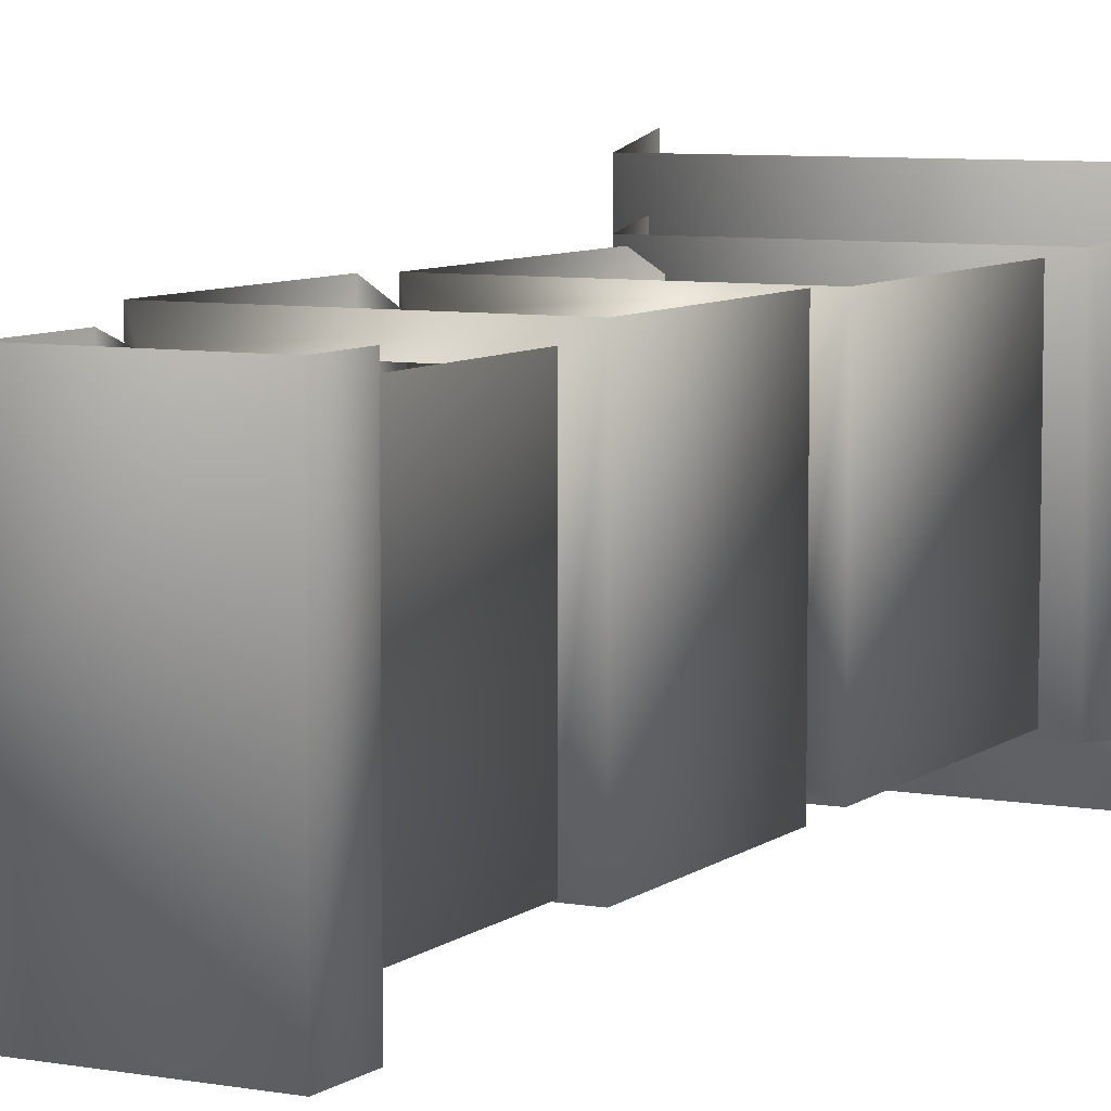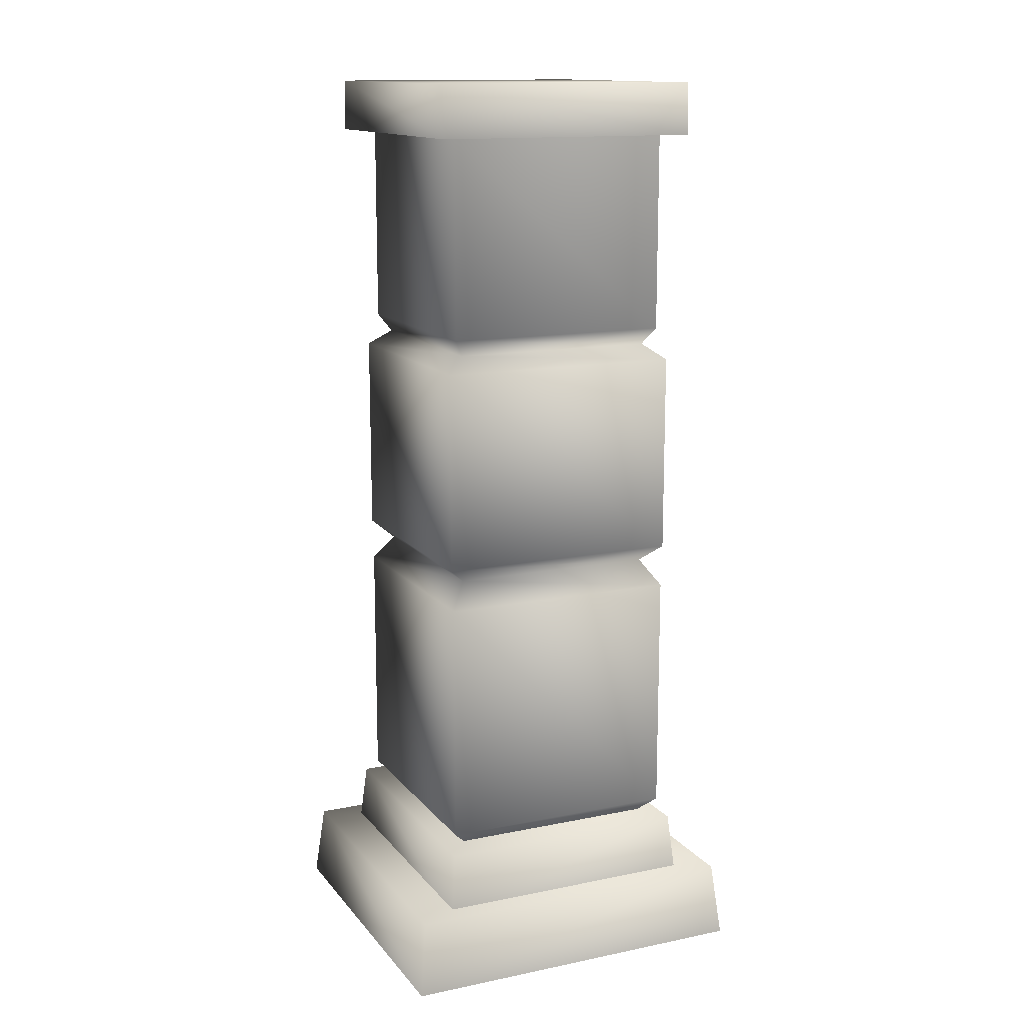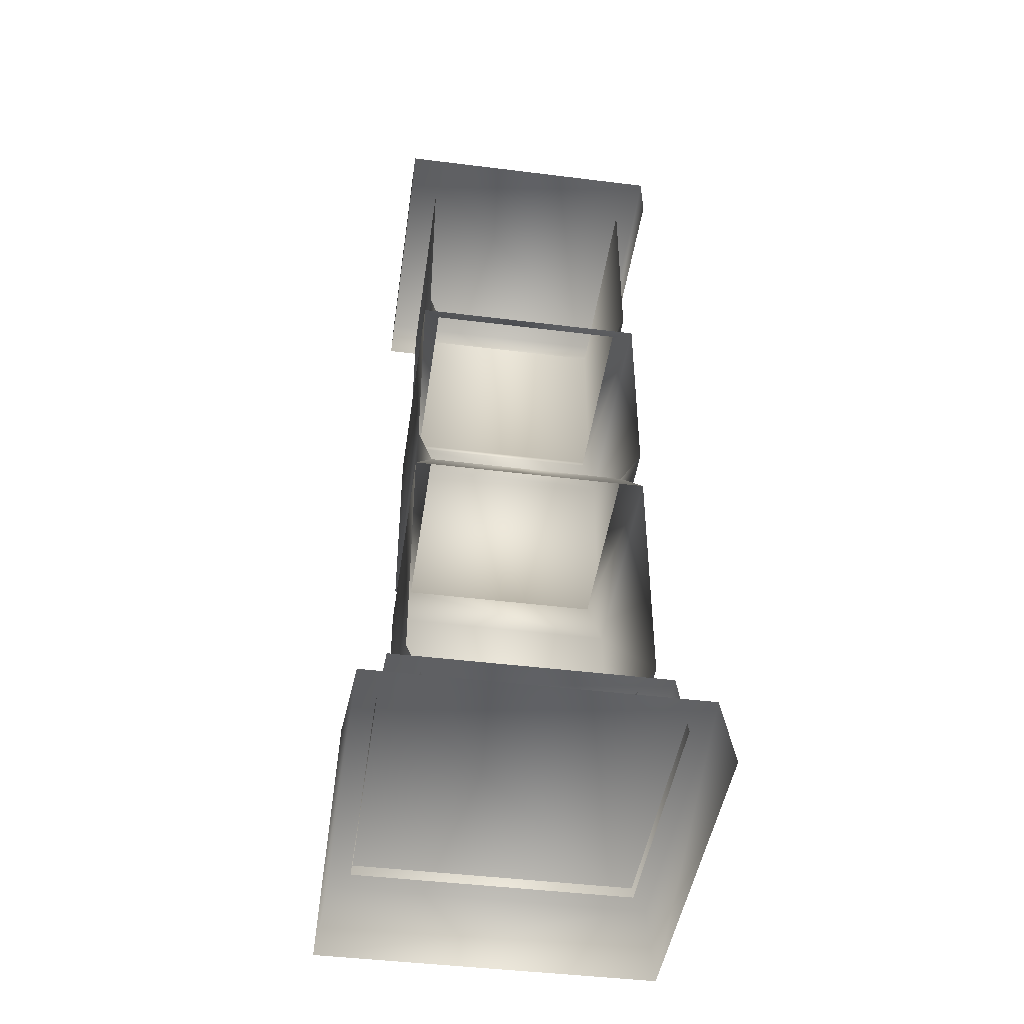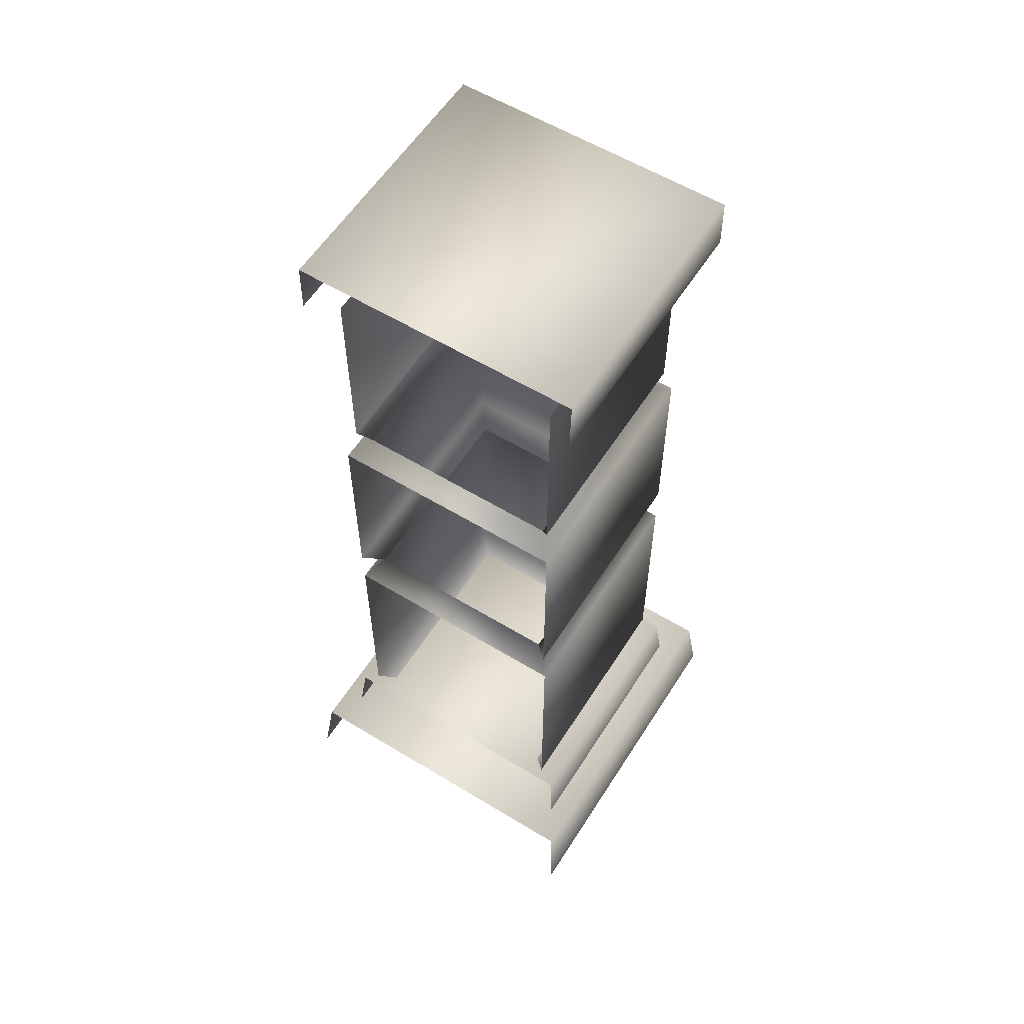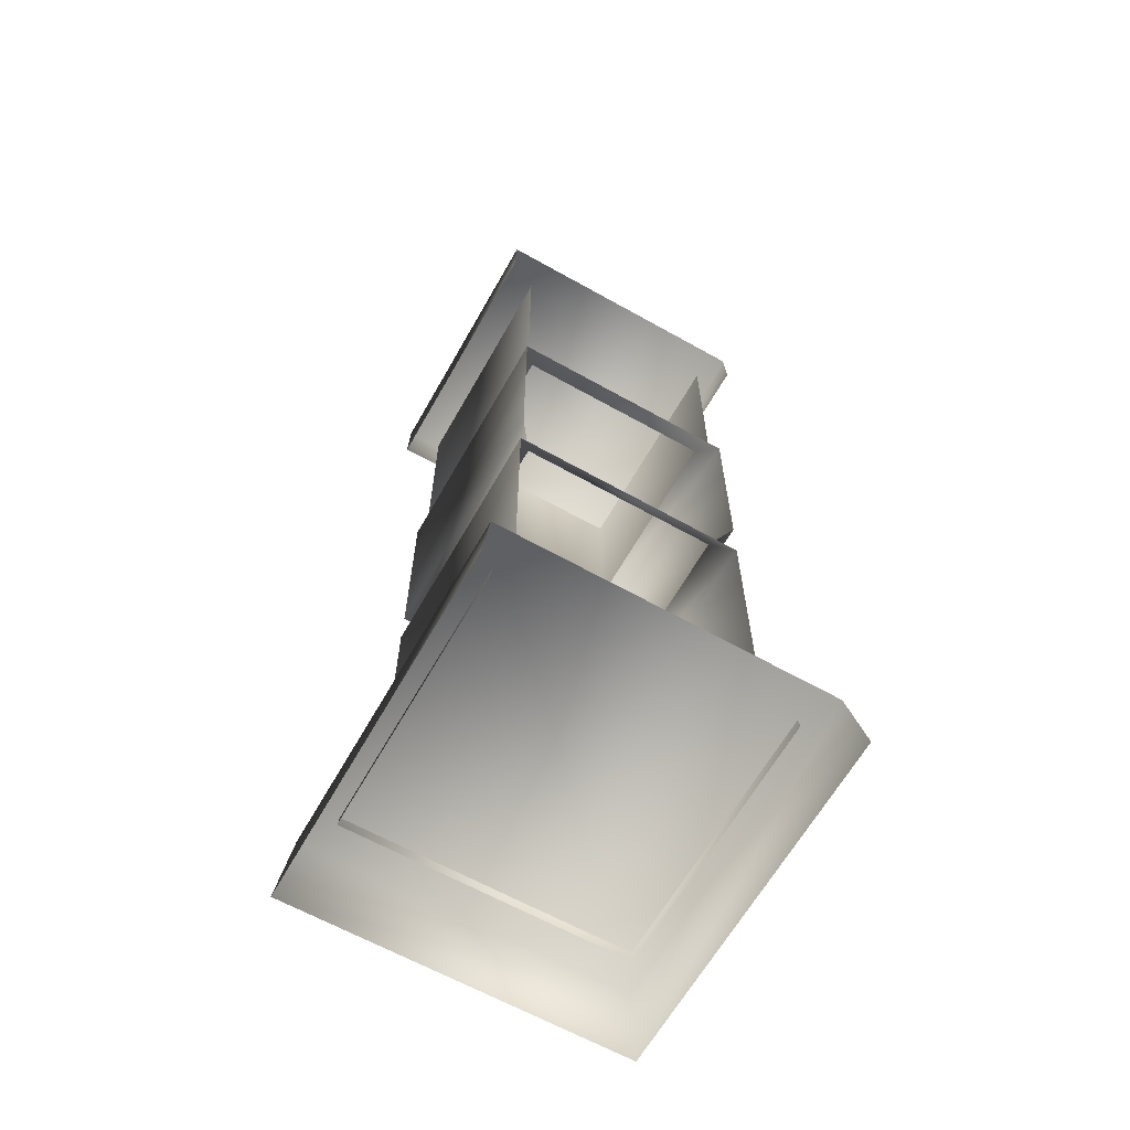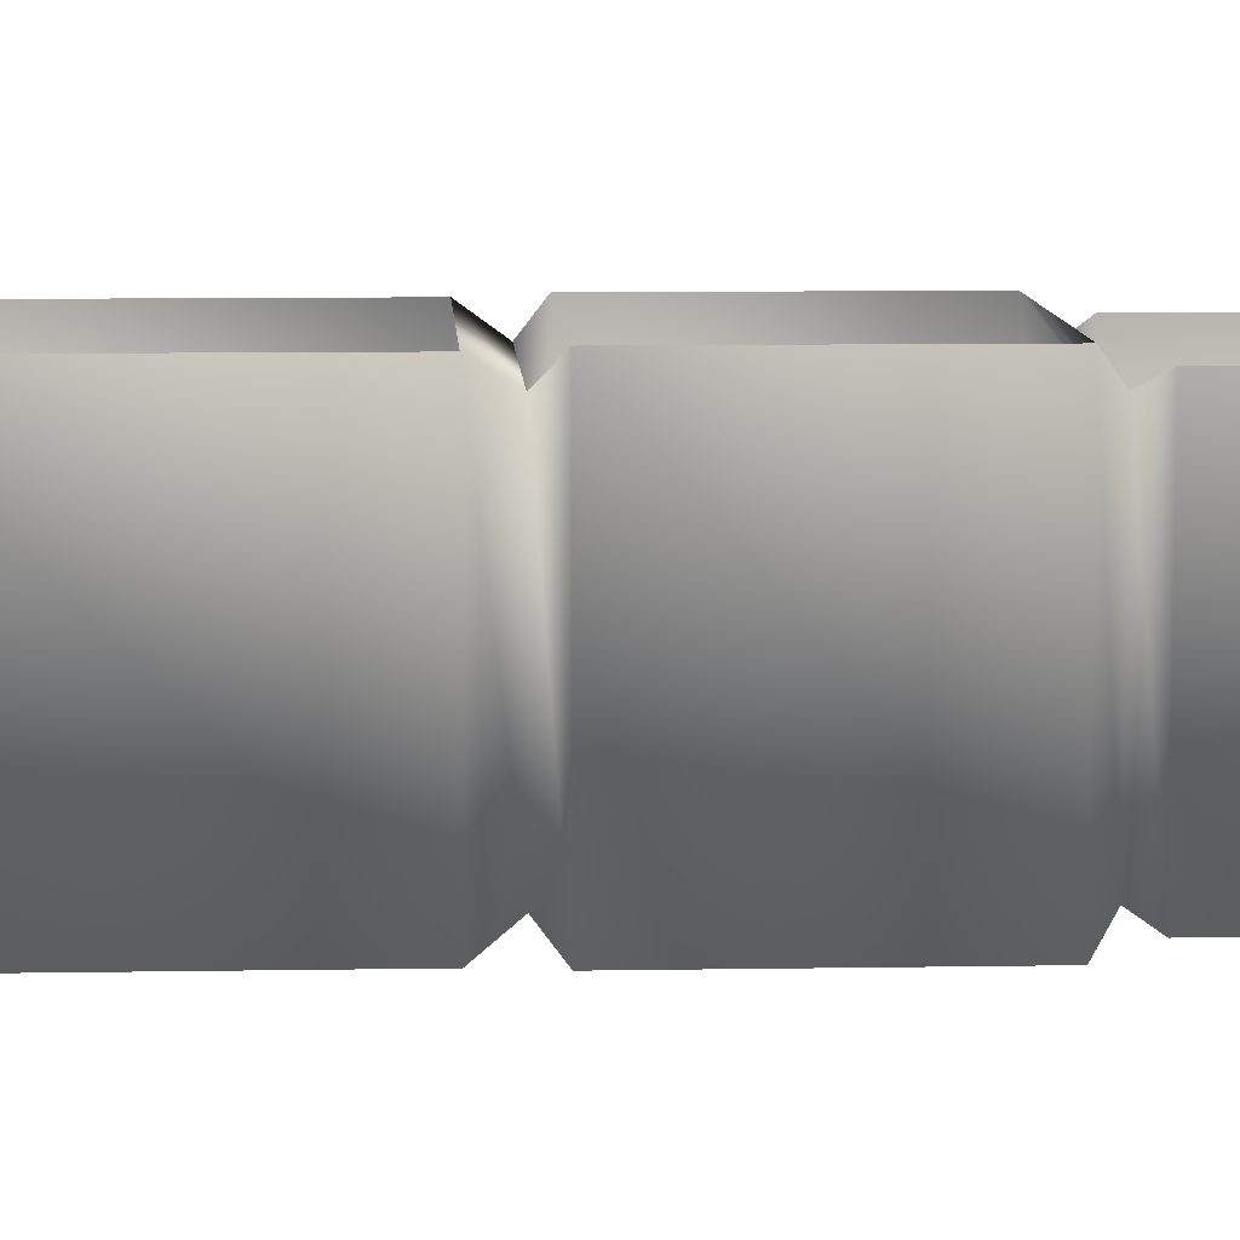
<metadata>
{"format":"obj","ext":"obj","renderer":"f3d","projection":"perspective","resolution":1024,"background":"white","views":[{"elev":7.3,"azim":-152.8,"up":"+Z"},{"elev":13.9,"azim":-114.4,"up":"+Y"},{"elev":-45.1,"azim":-8.2,"up":"+Y"},{"elev":58.1,"azim":32.2,"up":"+Y"},{"elev":-63.9,"azim":-29.5,"up":"+Y"},{"elev":8.8,"azim":87.2,"up":"+Z"}]}
</metadata>
<code>
g febg_hotspring_001_column_01
v 0.3669 2.205 0.3788
v 0.3669 2.857 0.3788
v 0.3669 2.857 -0.3647
v 0.3669 2.205 -0.3647
v -0.3595 2.857 -0.3643
v 0.3312 2.148 0.3423
v -0.3595 2.205 -0.3643
v 0.3312 2.148 -0.3282
v 0.3874 2.097 0.4096
v -0.3239 2.148 -0.3279
v 0.3874 2.097 -0.3949
v 0.3874 1.433 0.4096
v -0.38 2.097 -0.3945
v 0.3874 1.433 -0.3949
v 0.329 1.378 0.3453
v -0.38 1.433 -0.3945
v 0.329 1.378 -0.3312
v 0.3908 1.292 0.4032
v -0.3267 1.378 -0.3308
v 0.3908 1.292 -0.3891
v 0.3908 0.482 0.4032
v -0.3834 1.292 -0.3888
v 0.3908 0.482 -0.3891
v 0.3178 0.407 0.3286
v -0.3834 0.482 -0.3888
v 0.3178 0.407 -0.3145
v -0.3104 0.407 -0.3141
v 0.3312 2.148 0.3423
v 0.3874 2.097 0.4096
v -0.38 2.097 0.41
v -0.3239 2.148 0.3427
v 0.329 1.378 0.3453
v 0.3908 1.292 0.4032
v -0.3834 1.292 0.4036
v -0.3267 1.378 0.3457
v 0.4641 3.026 0.4299
v 0.4662 2.857 -0.4402
v 0.4662 2.857 0.4379
v 0.4641 3.026 -0.439
v -0.4536 3.026 0.4299
v -0.4536 3.026 -0.439
v -0.4578 2.857 0.4299
v -0.4578 2.857 -0.4402
v -0.4578 2.857 -0.4402
v 0.4662 2.857 -0.4402
v 0.4435 0.4307 0.4199
v 0.467 0.2125 -0.4385
v 0.467 0.2125 0.4482
v 0.4435 0.4307 -0.4171
v -0.4411 0.4307 0.4199
v -0.4411 0.4307 -0.4171
v -0.4668 0.2125 -0.4385
v -0.4668 0.2125 0.4402
v -0.4668 0.2125 -0.4385
v 0.467 0.2125 -0.4385
v 0.5339 0.2458 0.5551
v 0.5617 1.192e-06 -0.5924
v 0.5617 1.192e-06 0.5924
v 0.5339 0.2458 -0.5643
v -0.5314 0.2458 0.5551
v -0.5314 0.2458 -0.5643
v -0.5617 1.192e-06 -0.5924
v -0.5617 1.192e-06 0.5816
v -0.5617 1.192e-06 -0.5924
v 0.5617 1.192e-06 -0.5924
v -0.3595 2.205 0.3791
v -0.3595 2.857 -0.3643
v -0.3595 2.857 0.3791
v -0.3595 2.205 -0.3643
v -0.3239 2.148 0.3427
v -0.3239 2.148 -0.3279
v -0.38 2.097 0.41
v -0.38 2.097 -0.3945
v -0.38 1.433 0.41
v -0.38 1.433 -0.3945
v -0.3267 1.378 0.3457
v -0.3267 1.378 -0.3308
v -0.3834 1.292 0.4036
v -0.3834 1.292 -0.3888
v -0.3834 0.482 0.4036
v -0.3834 0.482 -0.3888
v -0.3104 0.407 0.3289
v -0.3104 0.407 -0.3141
g febg_hotspring_001_column_01_0
f 3 2 1
f 4 3 1
f 5 3 4
f 1 6 4
f 7 5 4
f 6 8 4
f 4 8 7
f 6 9 8
f 8 10 7
f 9 11 8
f 8 11 10
f 9 12 11
f 11 13 10
f 12 14 11
f 11 14 13
f 12 15 14
f 14 16 13
f 15 17 14
f 14 17 16
f 15 18 17
f 17 19 16
f 18 20 17
f 17 20 19
f 18 21 20
f 20 22 19
f 21 23 20
f 20 23 22
f 21 24 23
f 23 25 22
f 24 26 23
f 23 26 25
f 26 27 25
f 30 29 28
f 31 30 28
f 34 33 32
f 35 34 32
f 38 37 36
f 37 39 36
f 36 39 40
f 39 41 40
f 42 40 41
f 43 42 41
f 44 41 39
f 45 44 39
f 48 47 46
f 47 49 46
f 46 49 50
f 49 51 50
f 51 52 50
f 52 53 50
f 54 51 49
f 55 54 49
f 58 57 56
f 57 59 56
f 56 59 60
f 59 61 60
f 61 62 60
f 62 63 60
f 64 61 59
f 65 64 59
f 68 67 66
f 67 69 66
f 70 66 69
f 71 70 69
f 72 70 71
f 73 72 71
f 74 72 73
f 75 74 73
f 76 74 75
f 77 76 75
f 78 76 77
f 79 78 77
f 80 78 79
f 81 80 79
f 82 80 81
f 83 82 81

</code>
